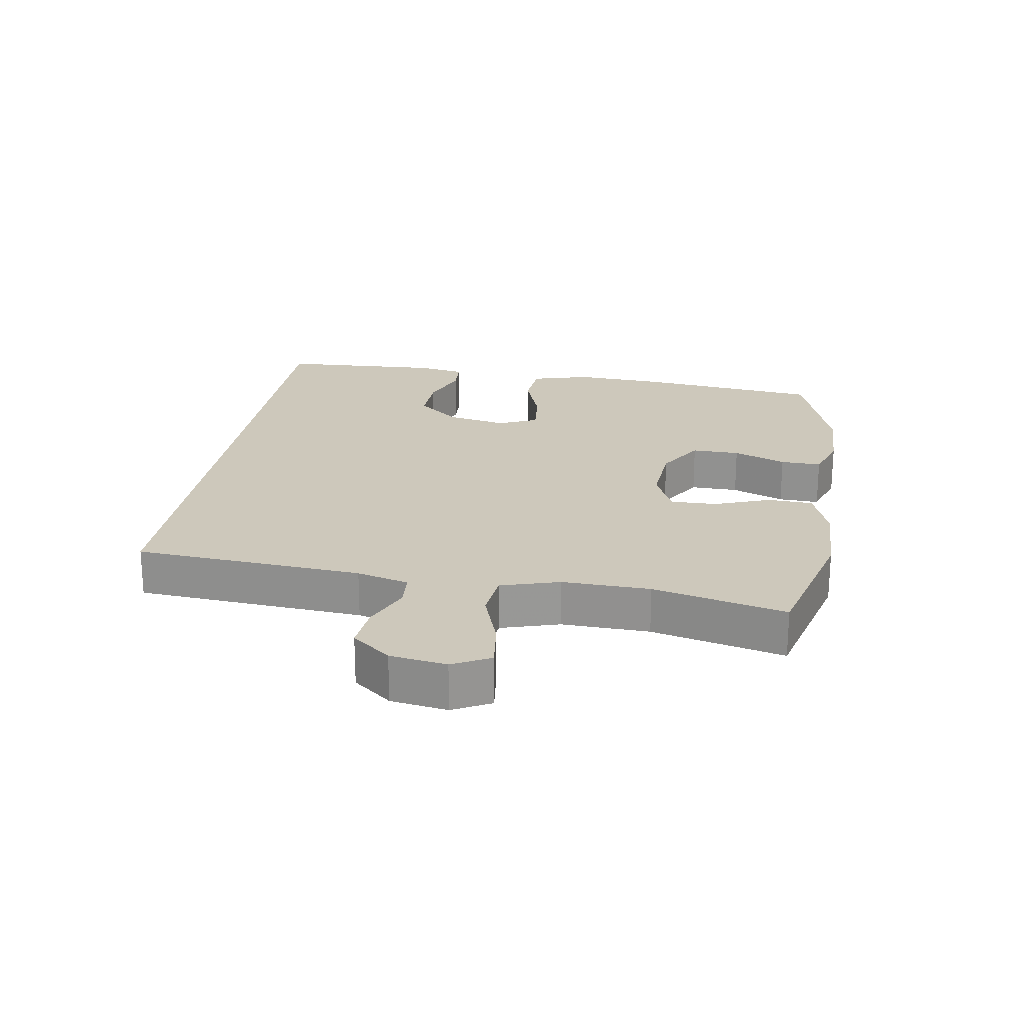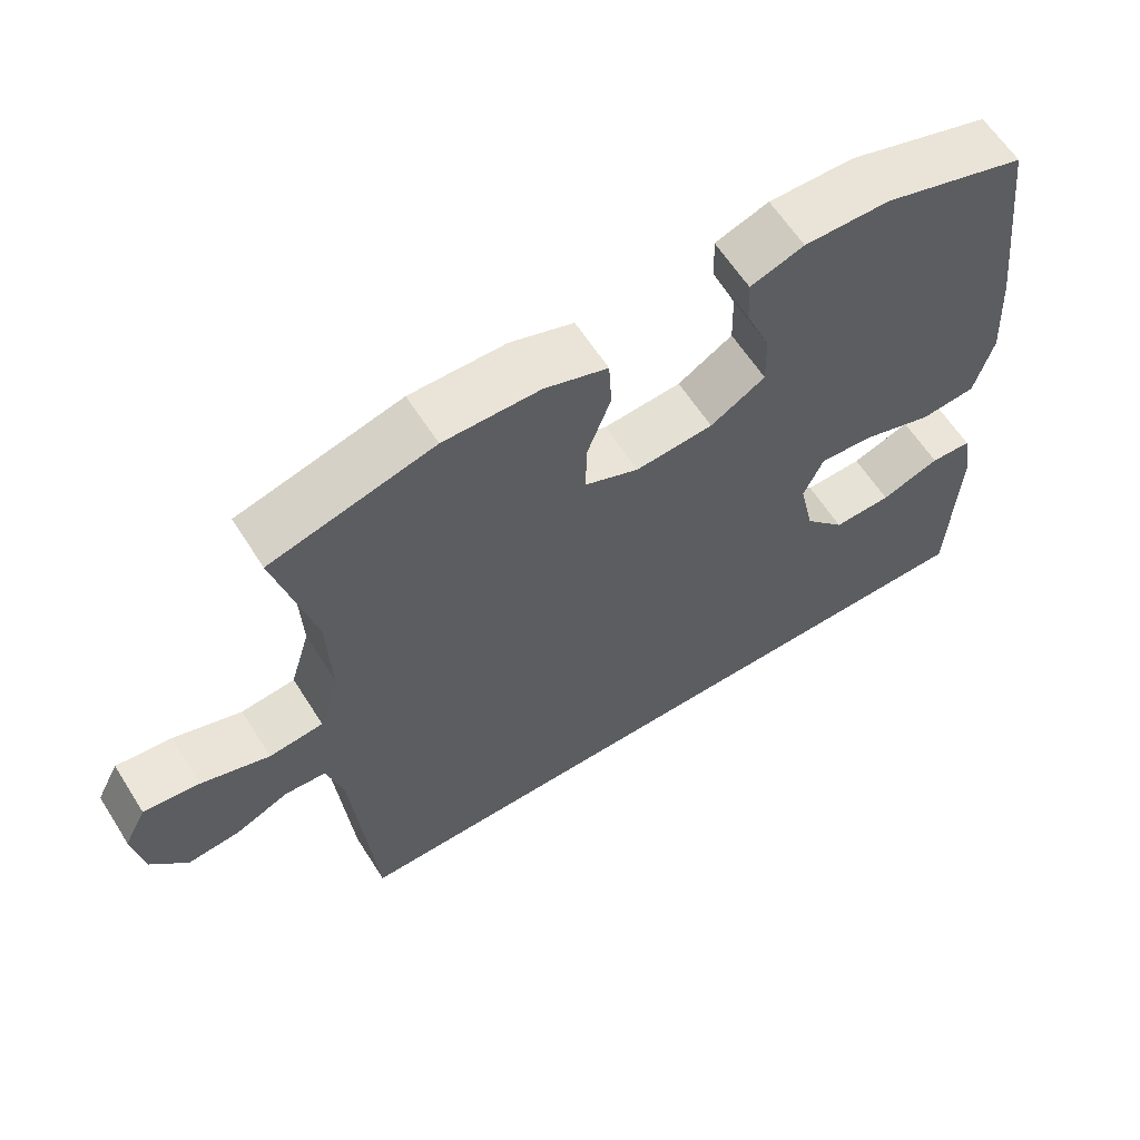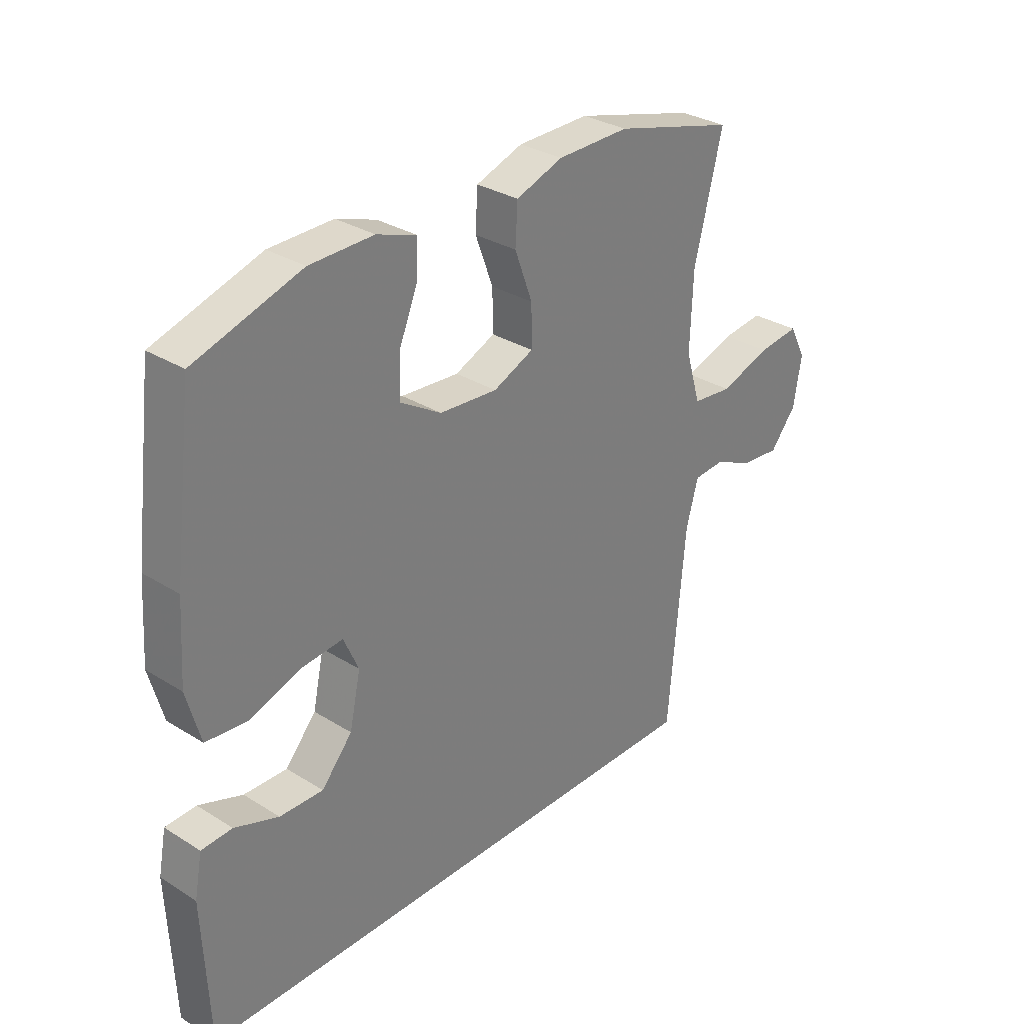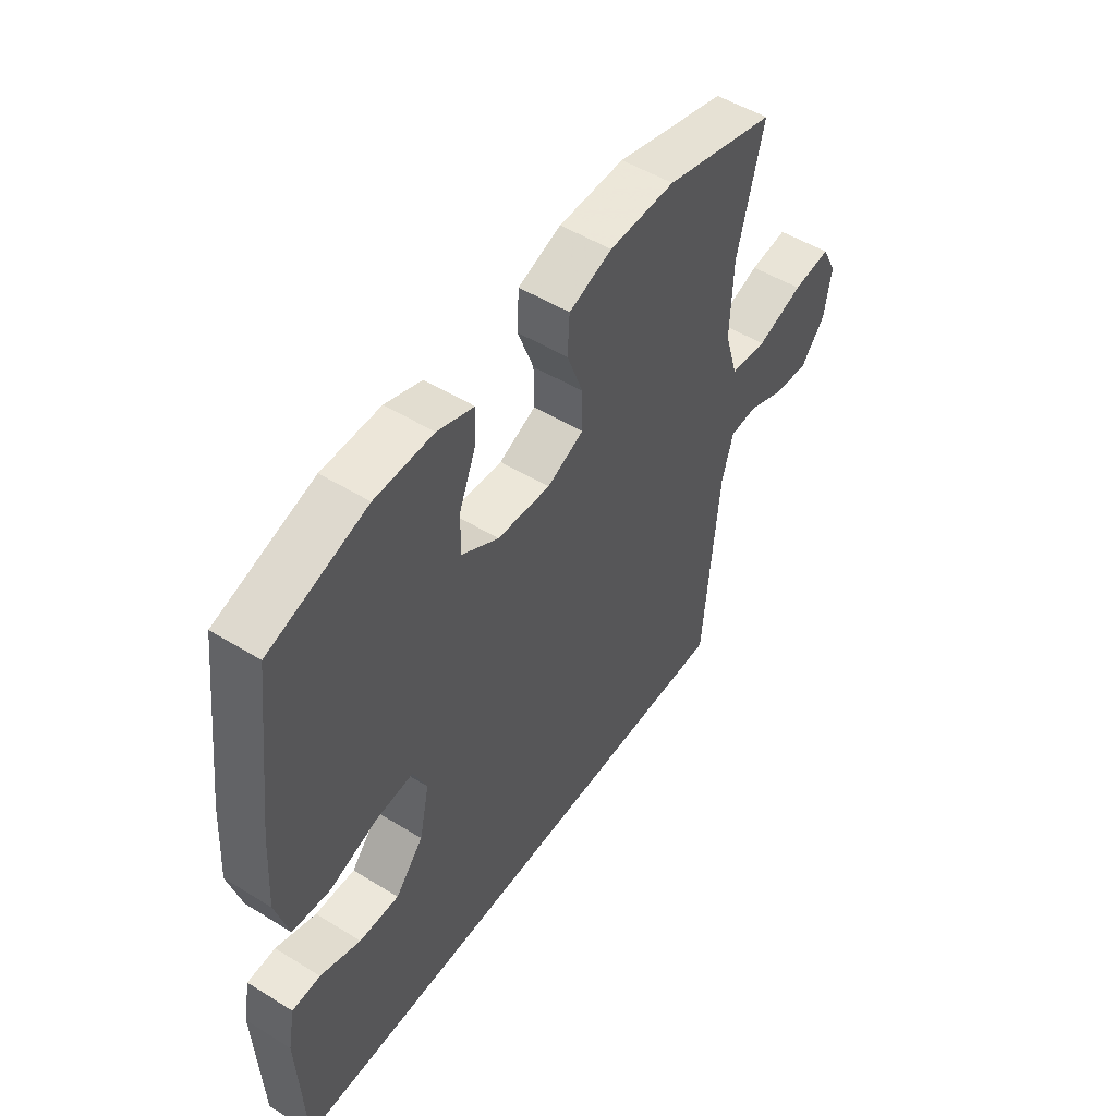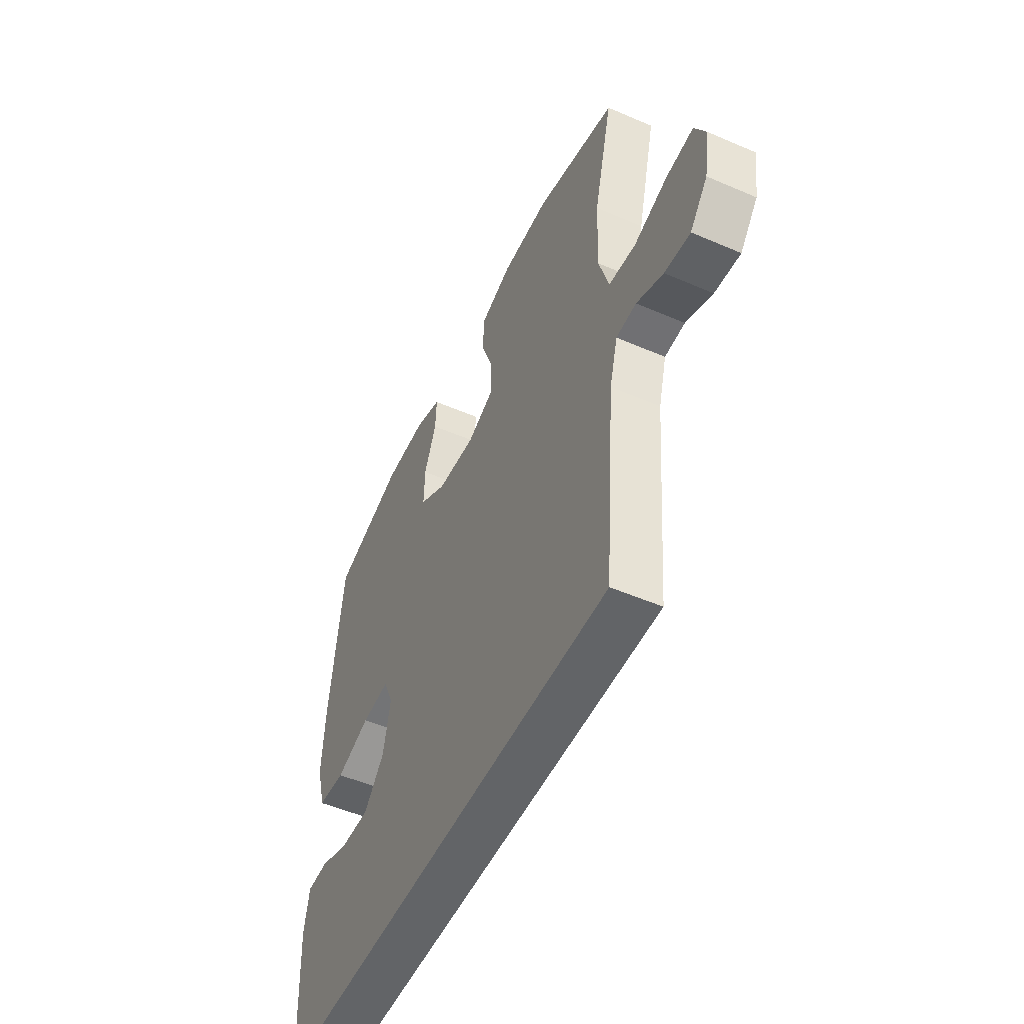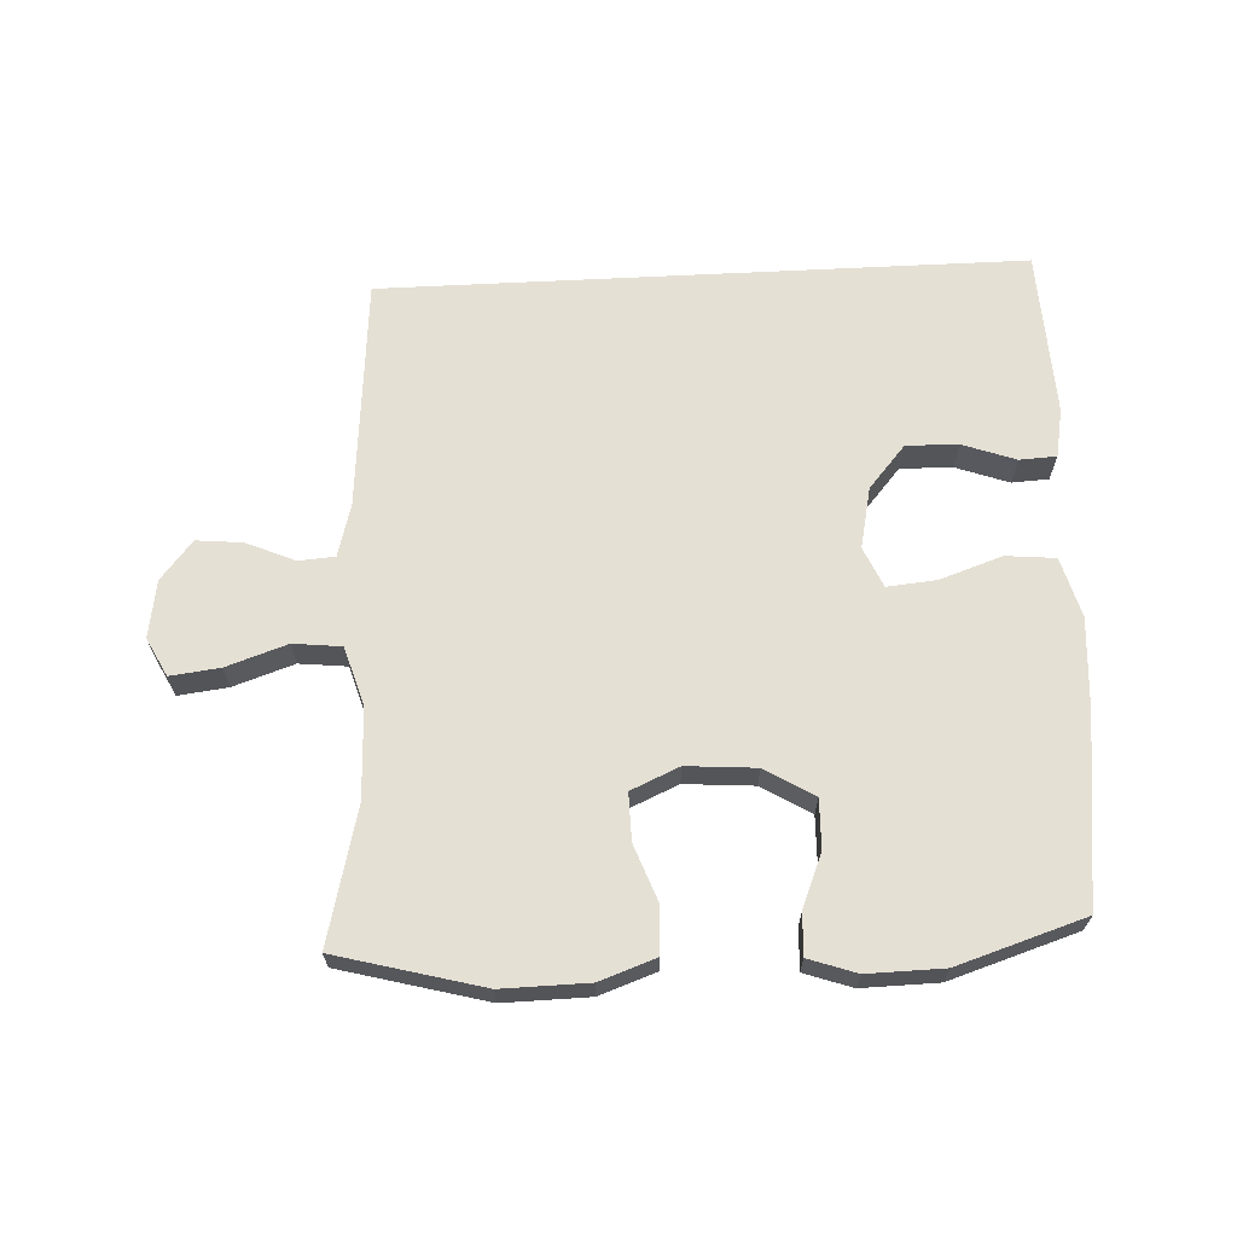
<metadata>
{"format":"obj","ext":"obj","renderer":"f3d","projection":"perspective","resolution":1024,"background":"white","views":[{"elev":22.0,"azim":-81.2,"up":"+Y"},{"elev":61.9,"azim":-32.4,"up":"+Z"},{"elev":31.0,"azim":131.8,"up":"+Z"},{"elev":51.1,"azim":123.9,"up":"+Z"},{"elev":-51.1,"azim":-115.2,"up":"+Z"},{"elev":65.9,"azim":-2.9,"up":"+Y"}]}
</metadata>
<code>
v 0.543 0.07 -0.5
v -0.429 0.07 -0.5
v -0.459 0.07 -0.147
v -0.481 0.07 -0.067
v -0.536 0.07 -0.063
v -0.609 0.07 -0.095
v -0.679 0.07 -0.102
v -0.727 0.07 -0.043
v -0.741 0.07 0.044
v -0.711 0.07 0.102
v -0.636 0.07 0.093
v -0.544 0.07 0.062
v -0.471 0.07 0.07
v -0.444 0.07 0.16
v -0.449 0.07 0.296
v -0.5 0.07 0.5
v -0.28 0.07 0.559
v -0.15 0.07 0.557
v -0.065 0.07 0.527
v -0.061 0.07 0.457
v -0.093 0.07 0.371
v -0.094 0.07 0.299
v -0.021 0.07 0.267
v 0.084 0.07 0.275
v 0.158 0.07 0.32
v 0.156 0.07 0.394
v 0.123 0.07 0.475
v 0.12 0.07 0.538
v 0.192 0.07 0.563
v 0.307 0.07 0.561
v 0.5 0.07 0.5
v 0.536 0.07 0.214
v 0.545 0.07 0.077
v 0.52 0.07 -0.014
v 0.445 0.07 -0.021
v 0.351 0.07 0.011
v 0.276 0.07 0.018
v 0.249 0.07 -0.043
v 0.269 0.07 -0.136
v 0.325 0.07 -0.201
v 0.404 0.07 -0.199
v 0.484 0.07 -0.17
v 0.54 0.07 -0.173
v 0.554 0.07 -0.247
v 0.543 0 -0.5
v -0.429 0 -0.5
v -0.459 0 -0.147
v -0.481 0 -0.067
v -0.536 0 -0.063
v -0.609 0 -0.095
v -0.679 0 -0.102
v -0.727 0 -0.043
v -0.741 0 0.044
v -0.711 0 0.102
v -0.636 0 0.093
v -0.544 0 0.062
v -0.471 0 0.07
v -0.444 0 0.16
v -0.449 0 0.296
v -0.5 0 0.5
v -0.28 0 0.559
v -0.15 0 0.557
v -0.065 0 0.527
v -0.061 0 0.457
v -0.093 0 0.371
v -0.094 0 0.299
v -0.021 0 0.267
v 0.084 0 0.275
v 0.158 0 0.32
v 0.156 0 0.394
v 0.123 0 0.475
v 0.12 0 0.538
v 0.192 0 0.563
v 0.307 0 0.561
v 0.5 0 0.5
v 0.536 0 0.214
v 0.545 0 0.077
v 0.52 0 -0.014
v 0.445 0 -0.021
v 0.351 0 0.011
v 0.276 0 0.018
v 0.249 0 -0.043
v 0.269 0 -0.136
v 0.325 0 -0.201
v 0.404 0 -0.199
v 0.484 0 -0.17
v 0.54 0 -0.173
v 0.554 0 -0.247
f 43 44 1
f 42 43 1
f 41 42 1
f 40 41 1 2
f 39 40 2 3
f 38 39 3 4
f 37 38 4 5
f 34 35 36
f 33 34 36
f 32 33 36
f 31 32 36
f 30 31 36
f 29 30 36
f 28 29 36
f 27 28 36
f 26 27 36
f 25 26 36 37
f 24 25 37
f 23 24 37 5
f 19 20 21
f 18 19 21
f 17 18 21
f 16 17 21
f 15 16 21
f 14 15 21 22
f 13 14 22 23
f 10 11 12
f 9 10 12
f 8 9 12
f 7 8 12
f 6 7 12
f 5 6 12
f 5 12 13
f 5 13 23
f 45 88 87
f 45 87 86
f 45 86 85
f 46 45 85 84
f 47 46 84 83
f 48 47 83 82
f 49 48 82 81
f 80 79 78
f 80 78 77
f 80 77 76
f 80 76 75
f 80 75 74
f 80 74 73
f 80 73 72
f 80 72 71
f 80 71 70
f 81 80 70 69
f 81 69 68
f 49 81 68 67
f 65 64 63
f 65 63 62
f 65 62 61
f 65 61 60
f 65 60 59
f 66 65 59 58
f 67 66 58 57
f 56 55 54
f 56 54 53
f 56 53 52
f 56 52 51
f 56 51 50
f 56 50 49
f 57 56 49
f 67 57 49
f 1 45 46 2
f 2 46 47 3
f 3 47 48 4
f 4 48 49 5
f 5 49 50 6
f 6 50 51 7
f 7 51 52 8
f 8 52 53 9
f 9 53 54 10
f 10 54 55 11
f 11 55 56 12
f 12 56 57 13
f 13 57 58 14
f 14 58 59 15
f 15 59 60 16
f 16 60 61 17
f 17 61 62 18
f 18 62 63 19
f 19 63 64 20
f 20 64 65 21
f 21 65 66 22
f 22 66 67 23
f 23 67 68 24
f 24 68 69 25
f 25 69 70 26
f 26 70 71 27
f 27 71 72 28
f 28 72 73 29
f 29 73 74 30
f 30 74 75 31
f 31 75 76 32
f 32 76 77 33
f 33 77 78 34
f 34 78 79 35
f 35 79 80 36
f 36 80 81 37
f 37 81 82 38
f 38 82 83 39
f 39 83 84 40
f 40 84 85 41
f 41 85 86 42
f 42 86 87 43
f 43 87 88 44
f 44 88 45 1

</code>
